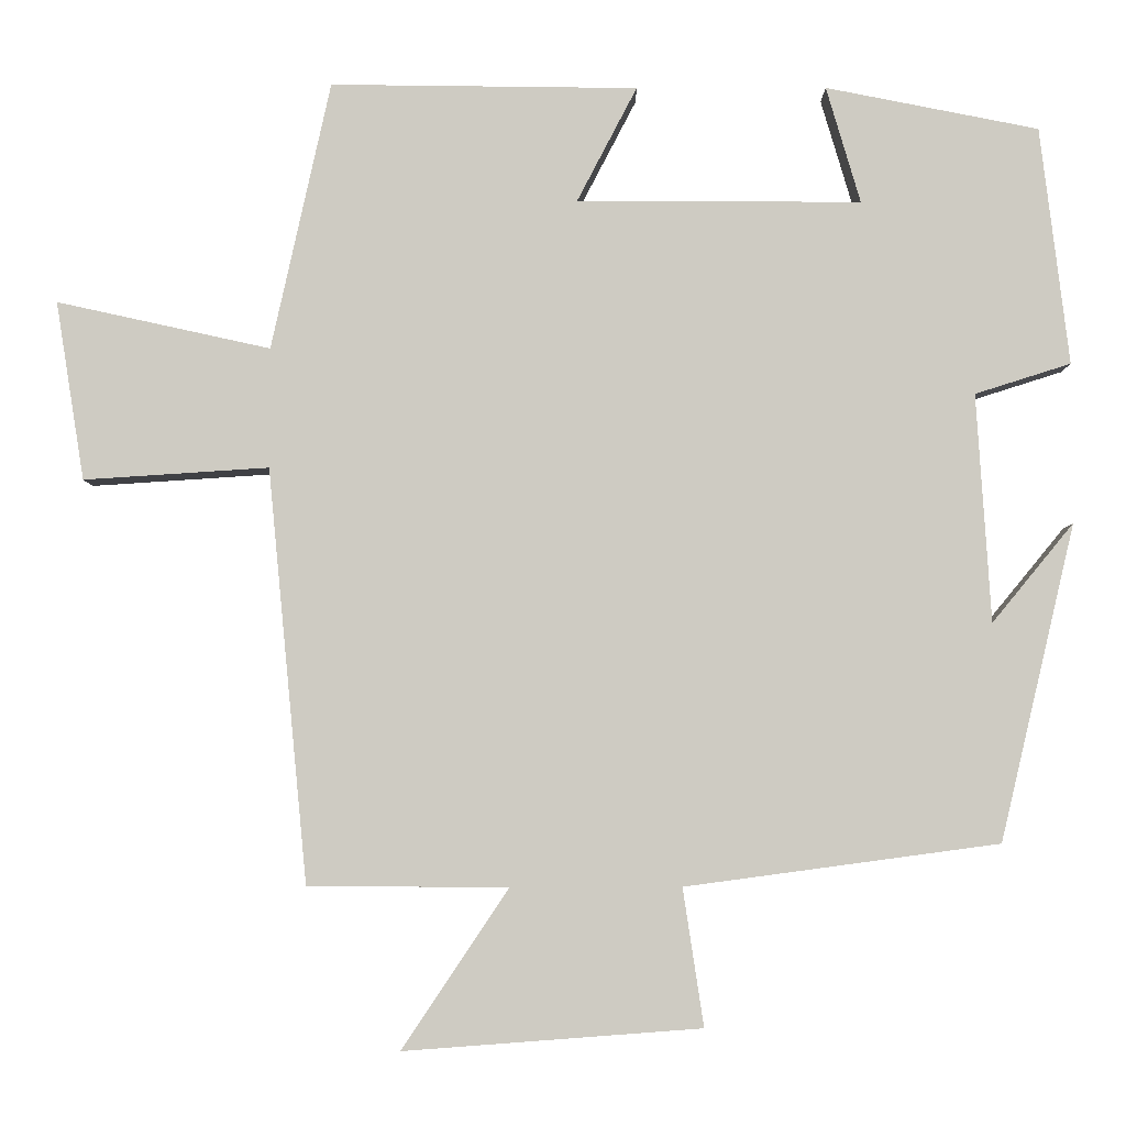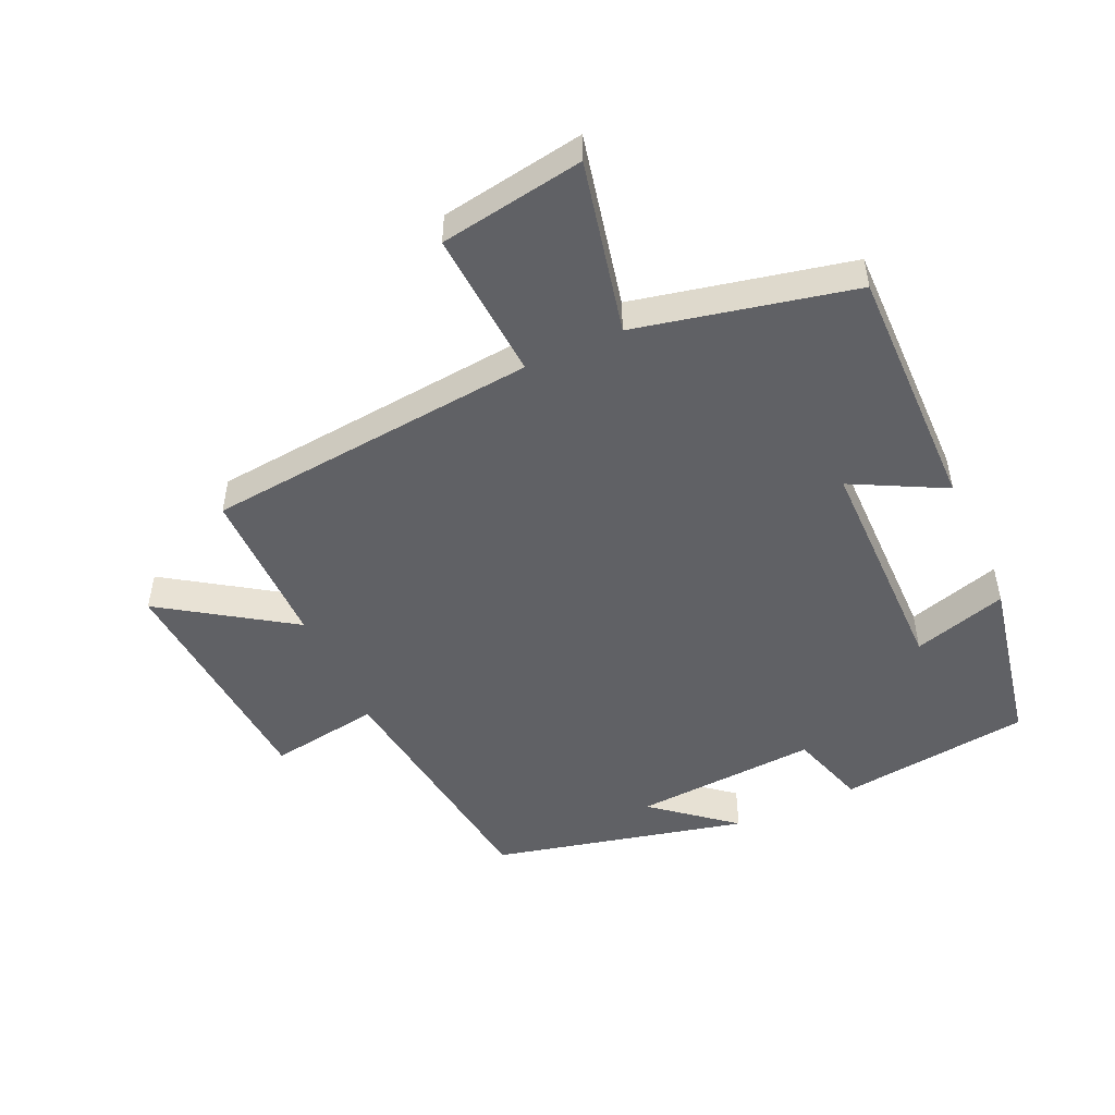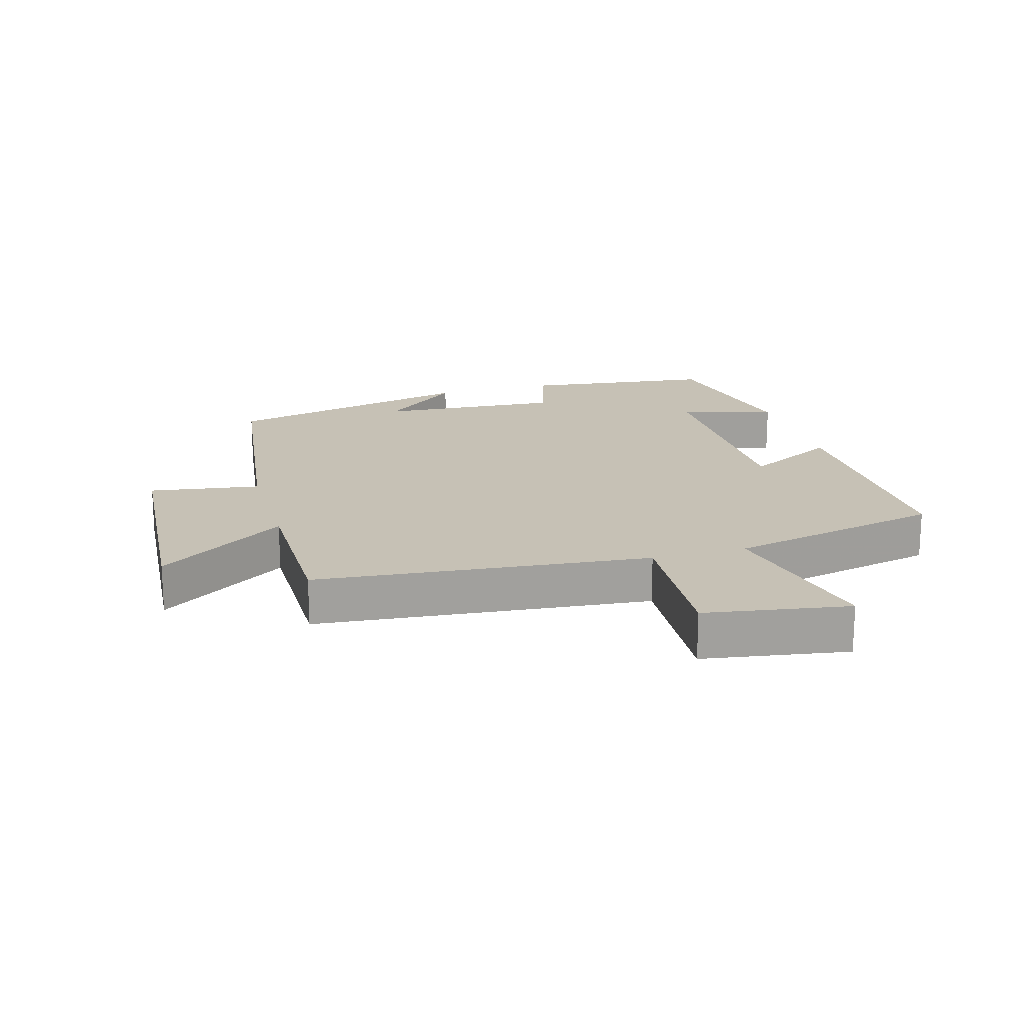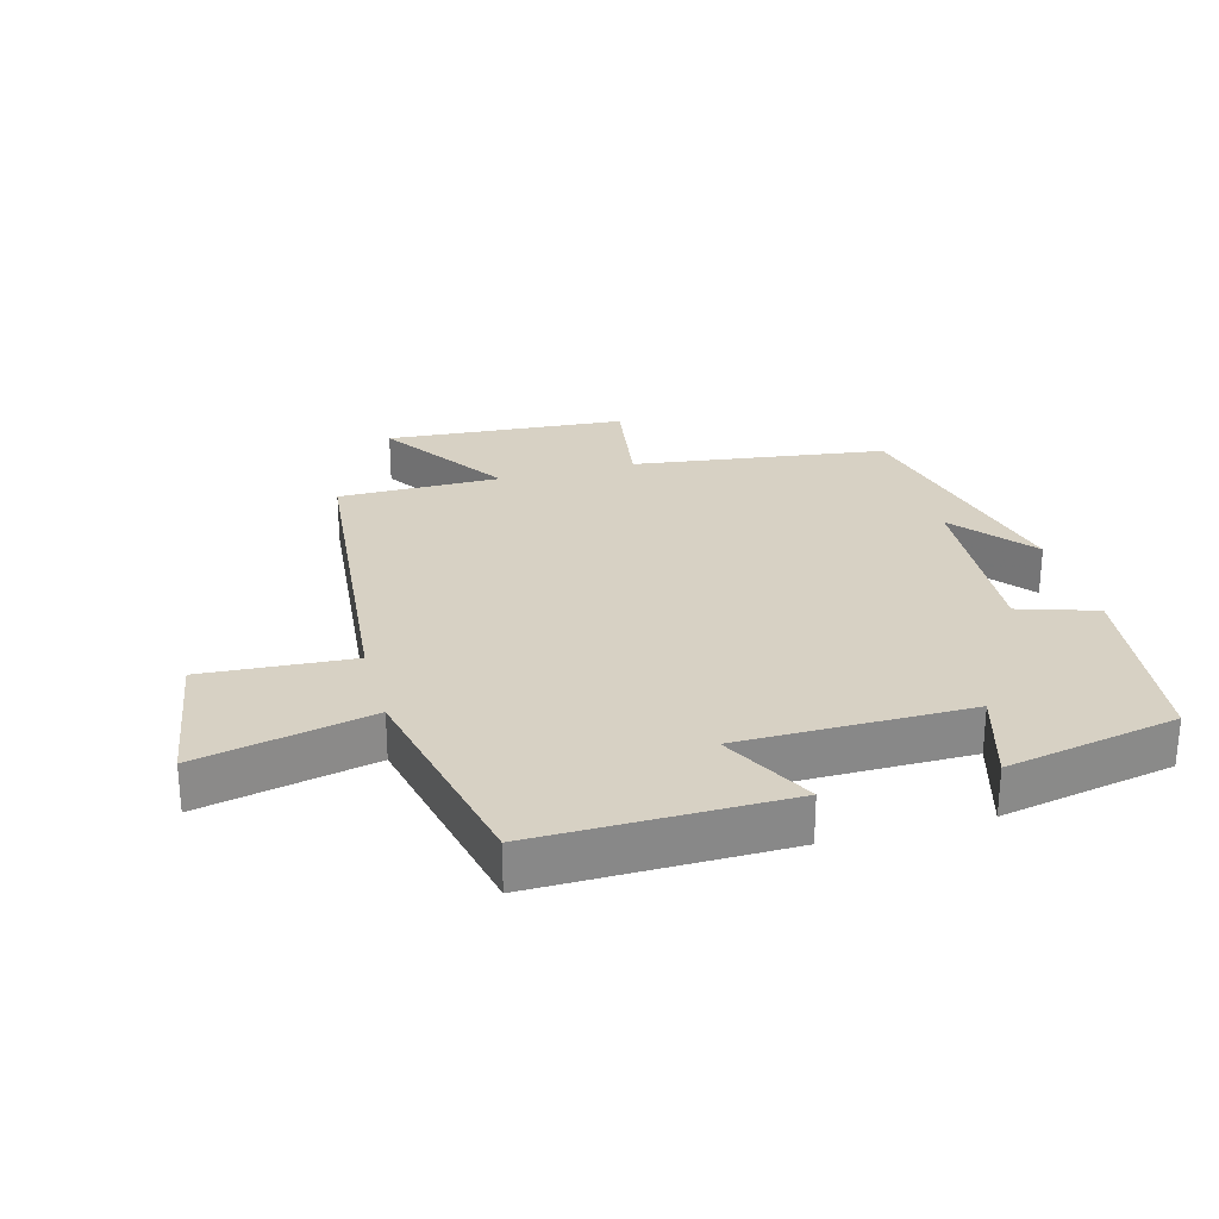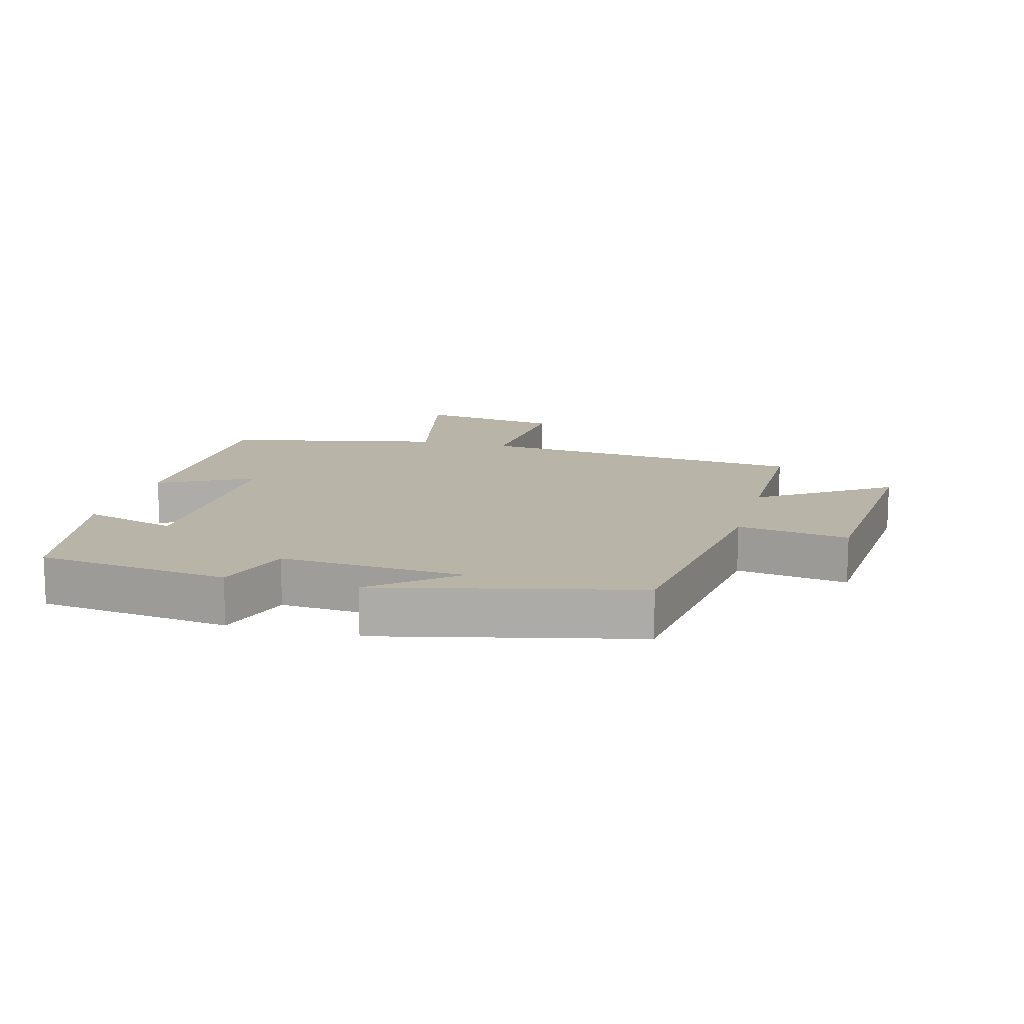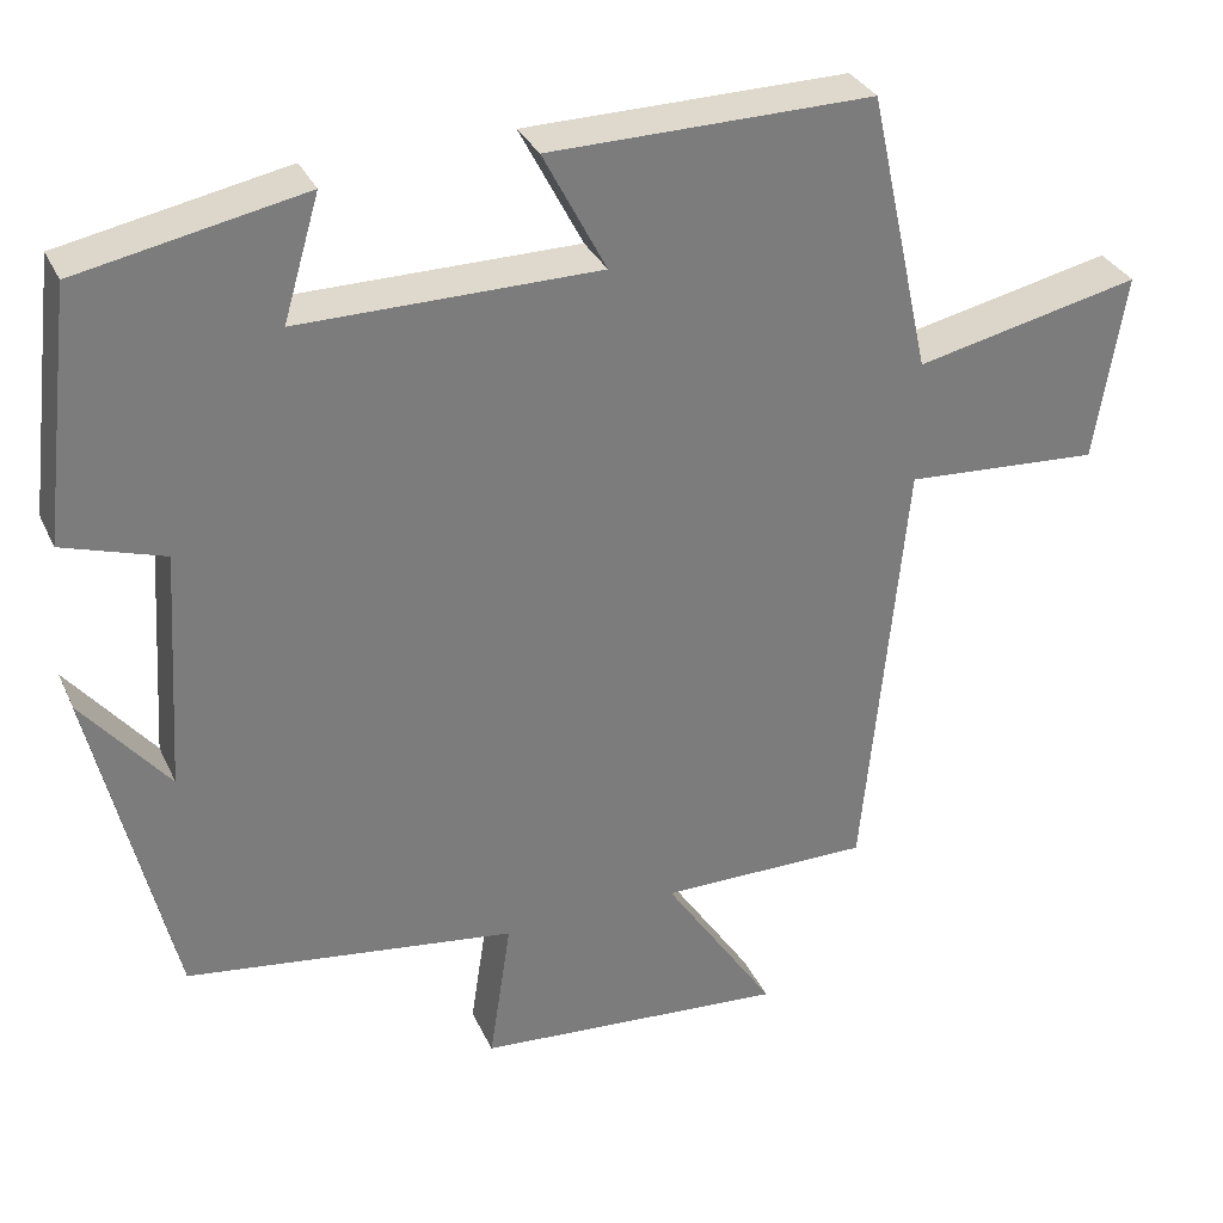
<metadata>
{"format":"obj","ext":"obj","renderer":"f3d","projection":"perspective","resolution":1024,"background":"white","views":[{"elev":-4.7,"azim":0.3,"up":"+Z"},{"elev":-49.7,"azim":-65.5,"up":"+Y"},{"elev":18.7,"azim":-106.0,"up":"+Y"},{"elev":27.1,"azim":-15.2,"up":"+Y"},{"elev":13.3,"azim":105.2,"up":"+Y"},{"elev":32.1,"azim":158.2,"up":"+Z"}]}
</metadata>
<code>
v -0.45 0.07 -0.5
v -0.5 0.07 0.019
v -0.732 0.07 0.004
v -0.768 0.07 0.228
v -0.5 0.07 0.169
v -0.426 0.07 0.505
v -0.041 0.07 0.5
v -0.116 0.07 0.356
v 0.24 0.07 0.354
v 0.197 0.07 0.5
v 0.464 0.07 0.447
v 0.5 0.07 0.149
v 0.38 0.07 0.111
v 0.398 0.07 -0.175
v 0.5 0.07 -0.051
v 0.406 0.07 -0.447
v 0.013 0.07 -0.5
v 0.039 0.07 -0.672
v -0.333 0.07 -0.7
v -0.199 0.07 -0.5
v -0.45 0 -0.5
v -0.5 0 0.019
v -0.732 0 0.004
v -0.768 0 0.228
v -0.5 0 0.169
v -0.426 0 0.505
v -0.041 0 0.5
v -0.116 0 0.356
v 0.24 0 0.354
v 0.197 0 0.5
v 0.464 0 0.447
v 0.5 0 0.149
v 0.38 0 0.111
v 0.398 0 -0.175
v 0.5 0 -0.051
v 0.406 0 -0.447
v 0.013 0 -0.5
v 0.039 0 -0.672
v -0.333 0 -0.7
v -0.199 0 -0.5
f 17 18 19 20
f 17 20 1 2
f 16 17 2
f 14 15 16
f 13 14 16 2
f 11 12 13
f 10 11 13
f 9 10 13
f 13 2 3
f 9 13 3
f 8 9 3
f 5 6 7 8
f 5 8 3
f 3 4 5
f 40 39 38 37
f 22 21 40 37
f 22 37 36
f 36 35 34
f 22 36 34 33
f 33 32 31
f 33 31 30
f 33 30 29
f 23 22 33
f 23 33 29
f 23 29 28
f 28 27 26 25
f 23 28 25
f 25 24 23
f 1 21 22 2
f 2 22 23 3
f 3 23 24 4
f 4 24 25 5
f 5 25 26 6
f 6 26 27 7
f 7 27 28 8
f 8 28 29 9
f 9 29 30 10
f 10 30 31 11
f 11 31 32 12
f 12 32 33 13
f 13 33 34 14
f 14 34 35 15
f 15 35 36 16
f 16 36 37 17
f 17 37 38 18
f 18 38 39 19
f 19 39 40 20
f 20 40 21 1

</code>
